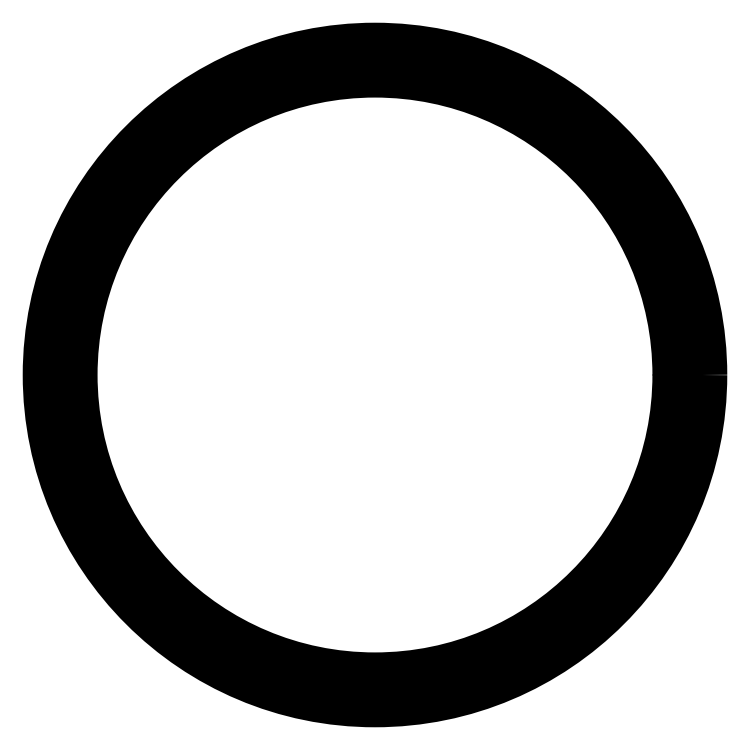
<metadata>
{"format":"dxf","ext":"dxf","renderer":"ezdxf+matplotlib","layout":"modelspace","background":"white","min_lineweight":24,"dpi":150}
</metadata>
<code>
0
SECTION
2
ENTITIES
0
CIRCLE
8
0
10
1198
20
620.1
30
0
40
24.35
0
CIRCLE
8
0
10
1198
20
620.1
30
0
40
26.35
0
ENDSEC
0
EOF

</code>
